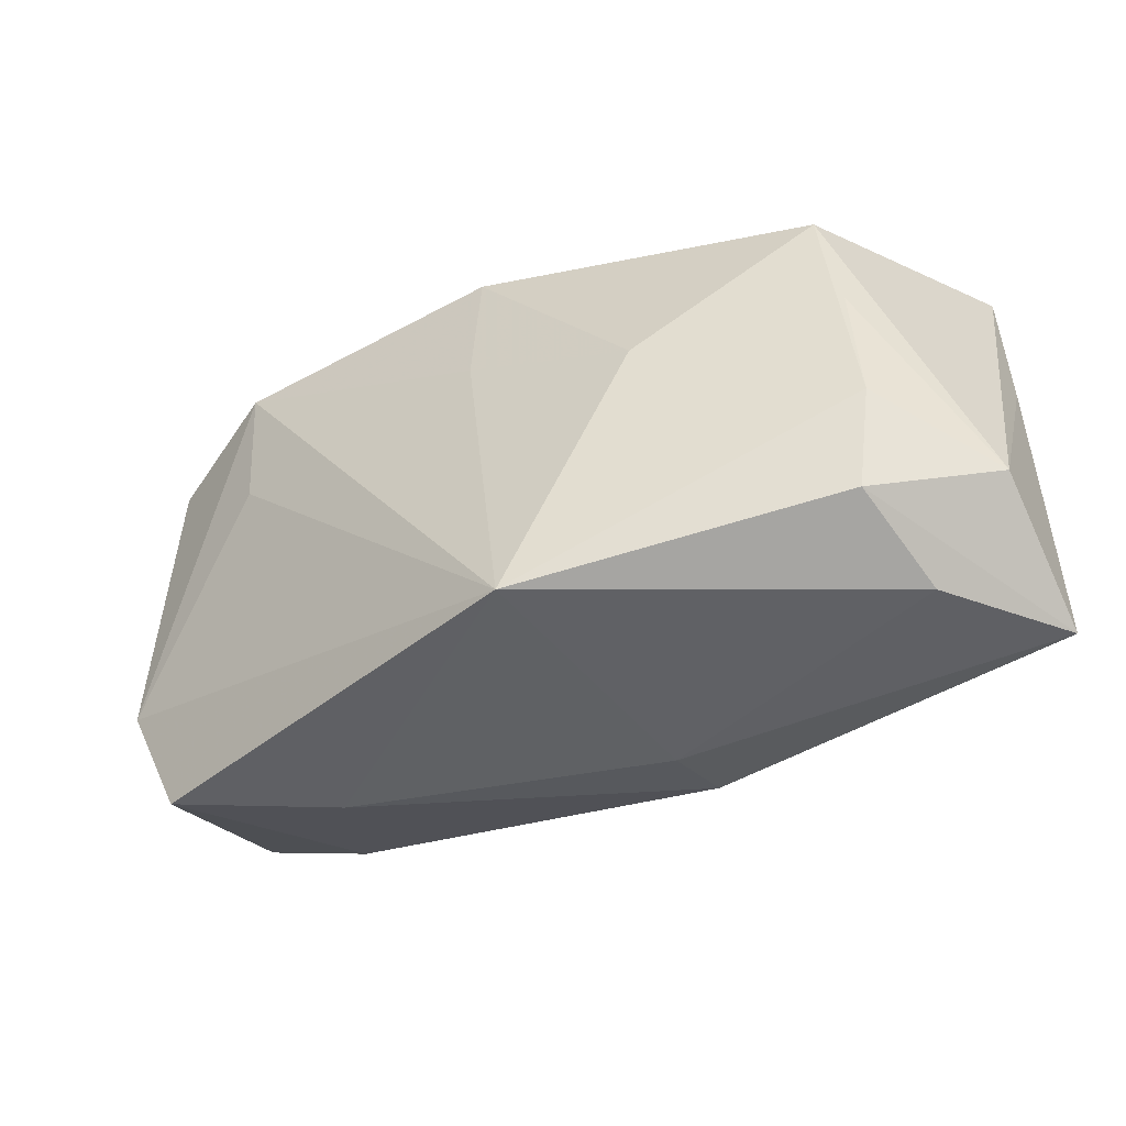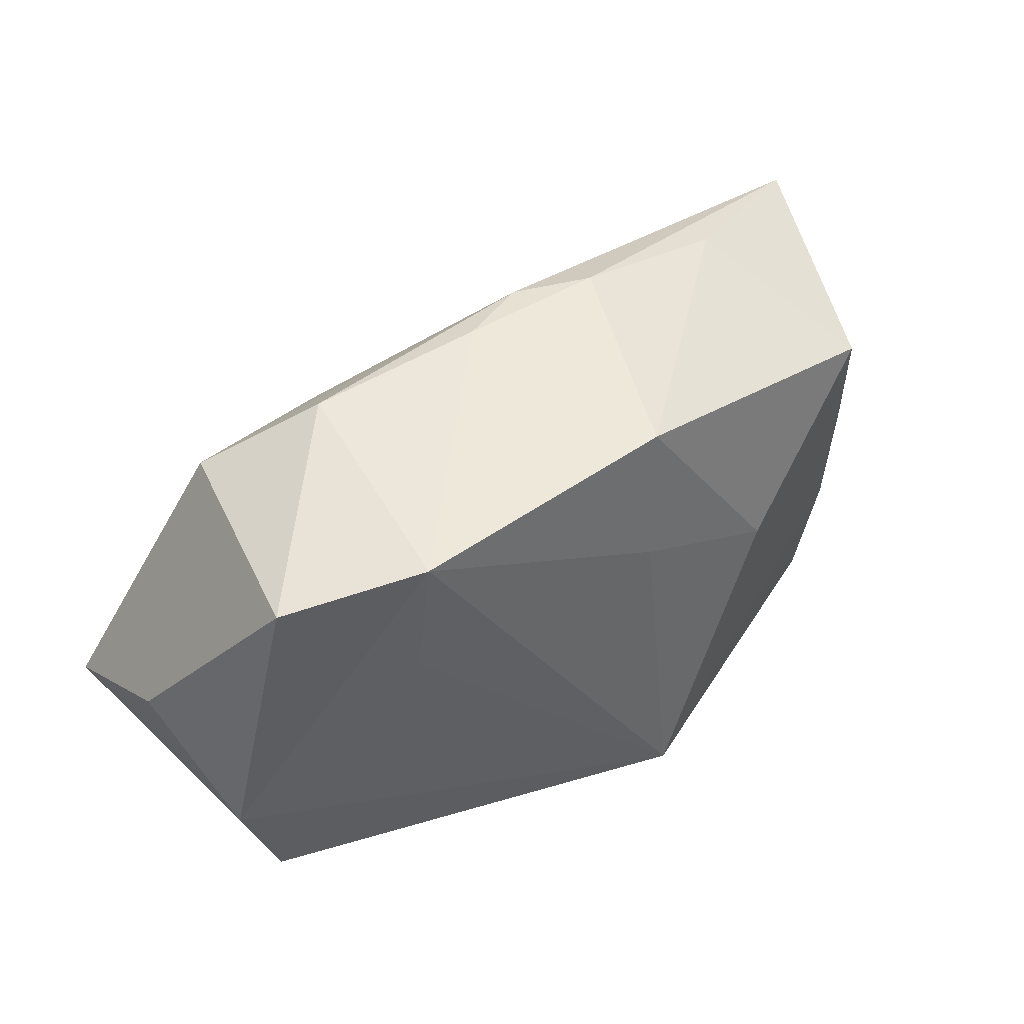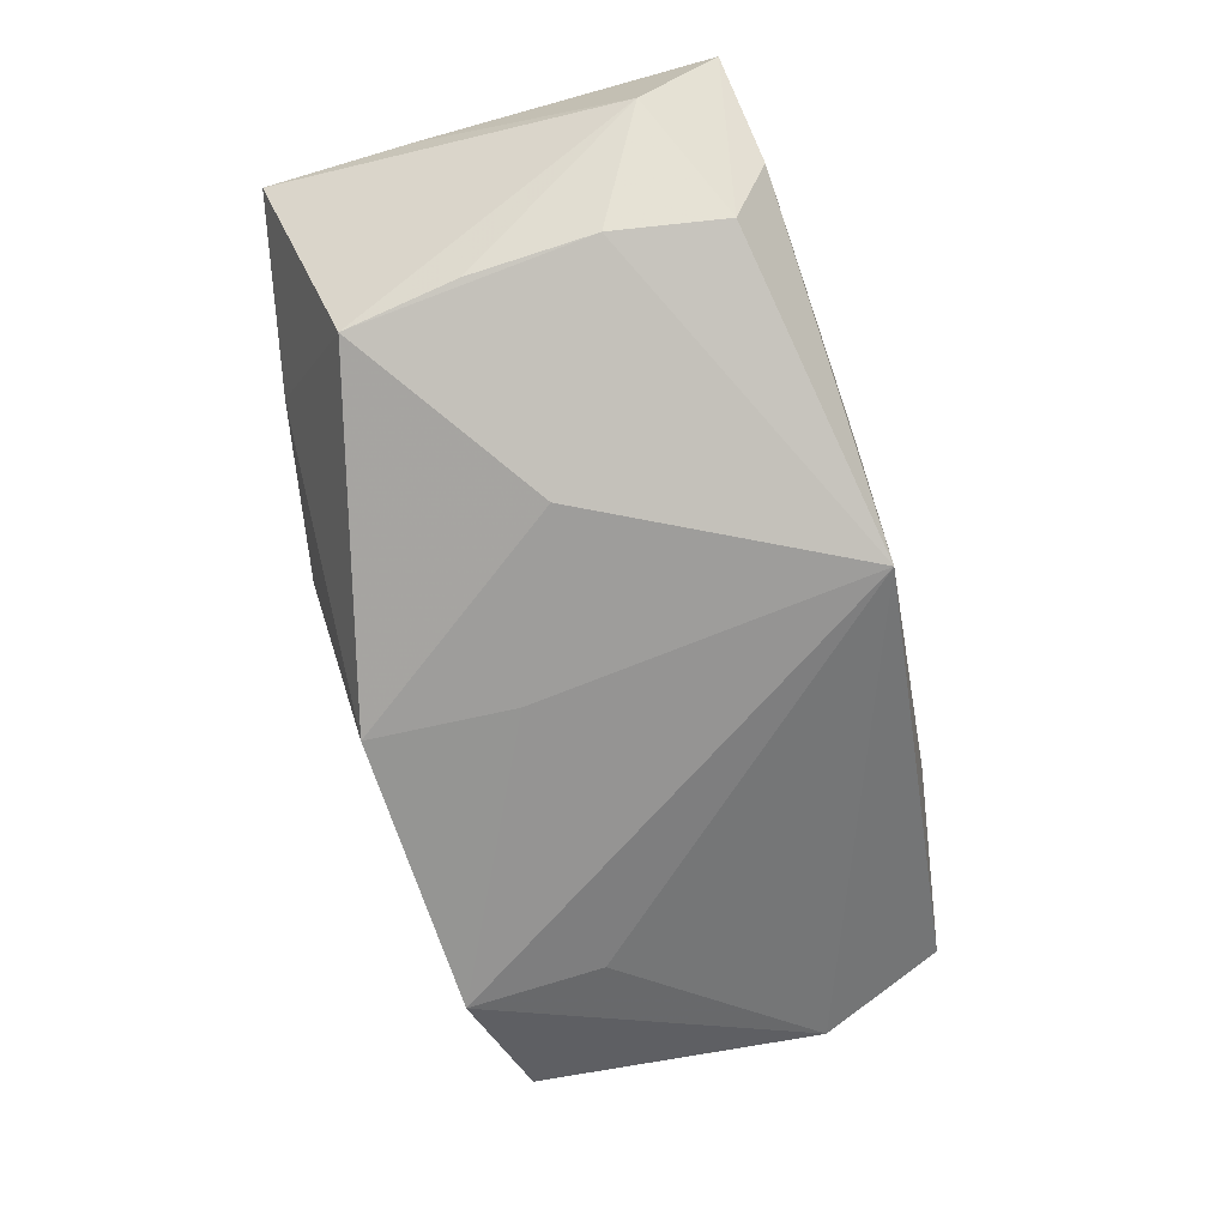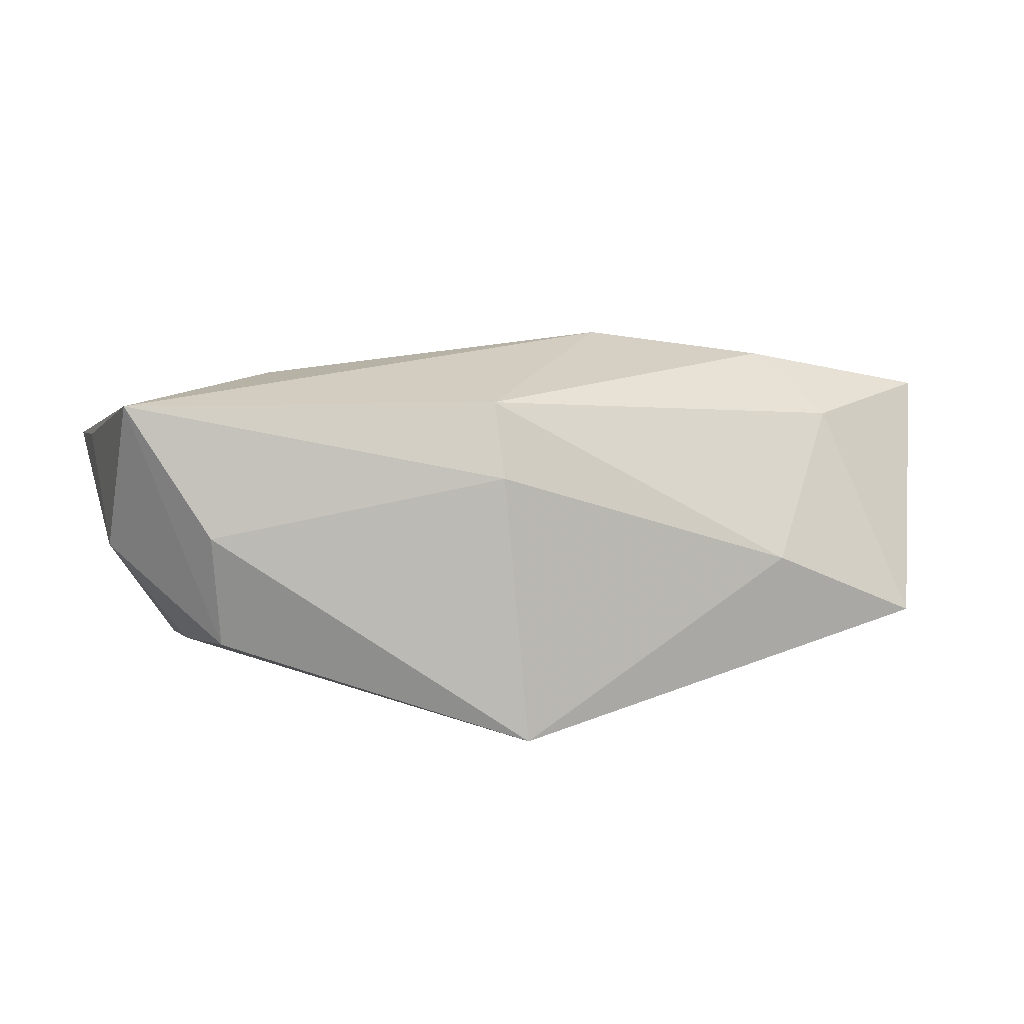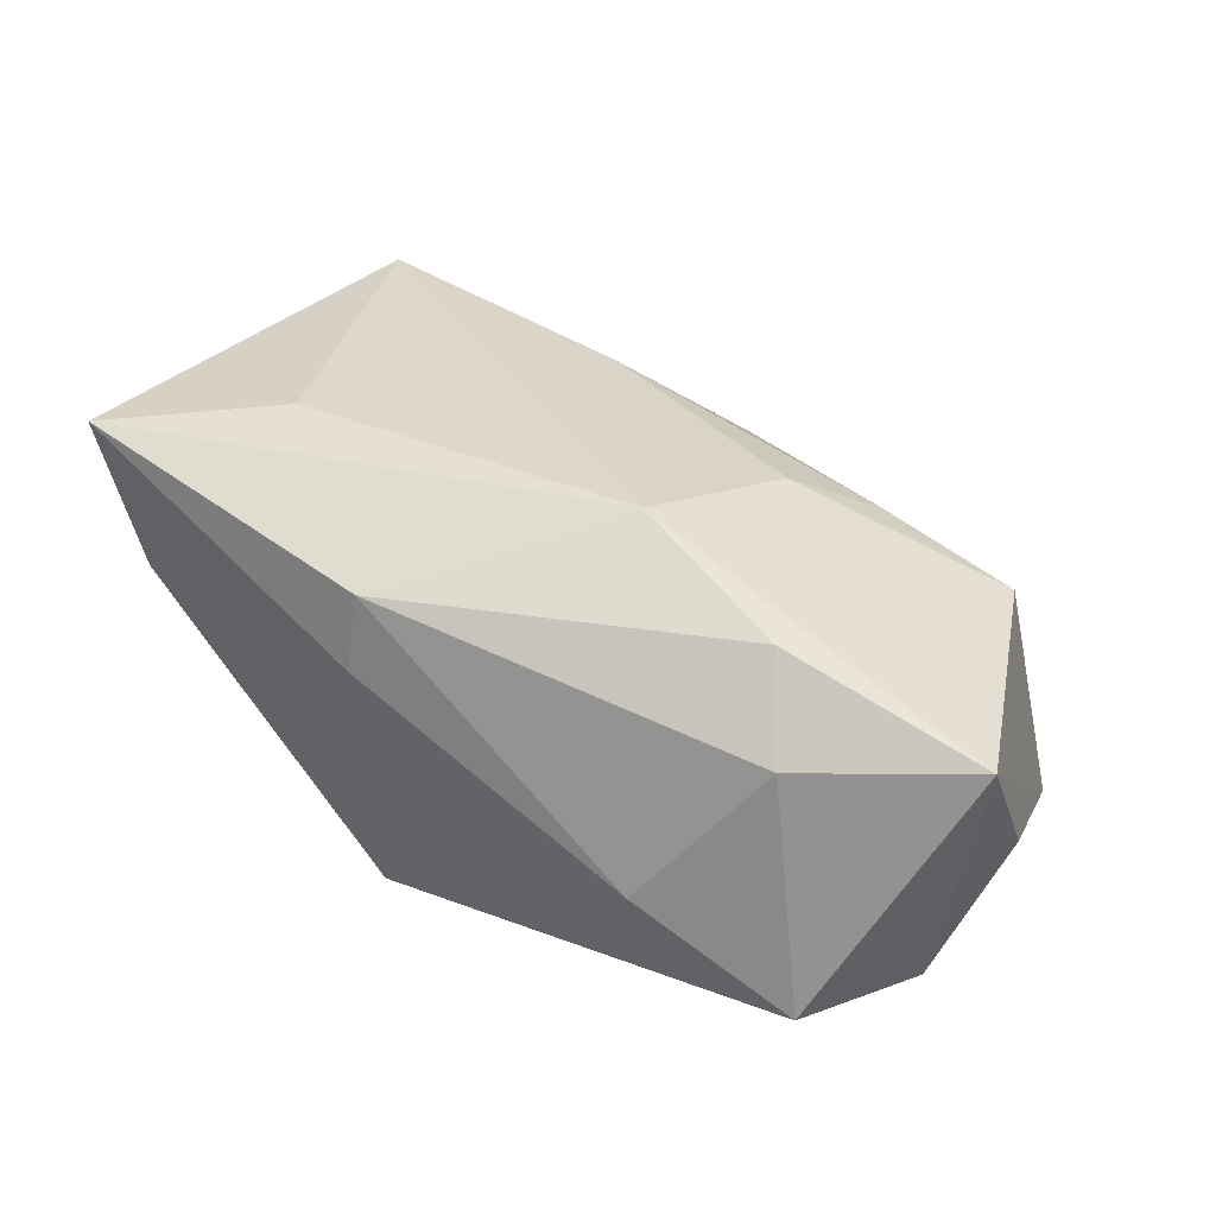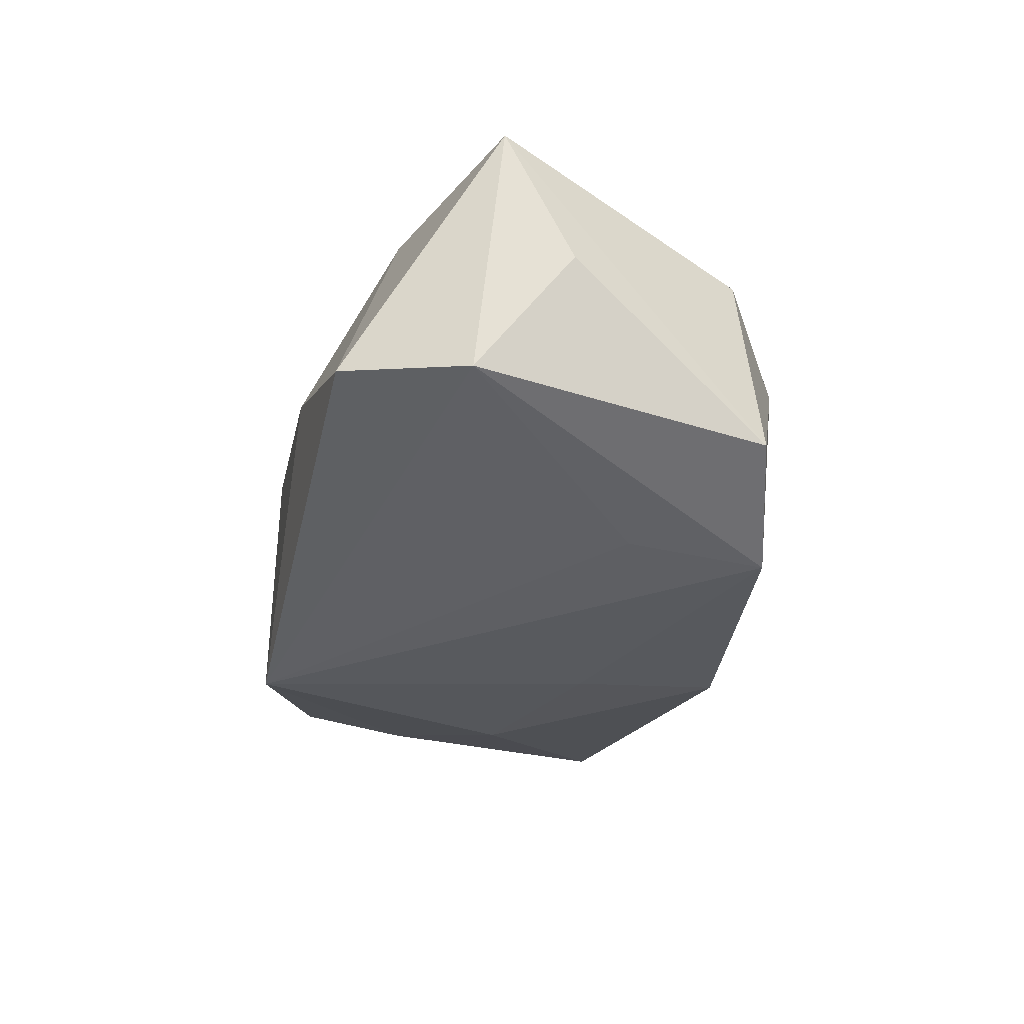
<metadata>
{"format":"obj","ext":"obj","renderer":"f3d","projection":"perspective","resolution":1024,"background":"white","views":[{"elev":-48.4,"azim":-148.1,"up":"+Y"},{"elev":42.0,"azim":141.6,"up":"+Y"},{"elev":-66.9,"azim":-73.9,"up":"+Z"},{"elev":6.1,"azim":-16.2,"up":"+Z"},{"elev":43.7,"azim":39.9,"up":"+Z"},{"elev":-31.3,"azim":83.0,"up":"+Z"}]}
</metadata>
<code>
v -0.004472 -0.02244 -0.0169
v 0.02067 -0.02065 -0.001513
v -0.03302 -0.007905 -0.008512
v 0.04155 0.00121 0.001292
v 0.03502 -0.01787 -0.00735
v 0.007783 -0.00327 0.0192
v -0.04008 0.01881 0.008811
v -0.04008 -0.01274 0.0008938
v -0.04008 0.006186 0.009439
v 0.02344 -0.006979 0.01709
v -0.00142 0.02073 -0.01621
v -0.03224 -0.0209 0.002036
v -0.001966 0.02417 0.004363
v 0.03941 -0.006938 -0.008947
v -0.02514 -0.008491 0.01573
v -0.0009619 0.007775 -0.01677
v -0.03107 -0.01776 -0.007637
v 0.03519 0.01799 -0.01191
v 0.02365 0.02002 -0.0169
v 0.04164 -0.004674 0.01388
v -0.008698 0.02434 0.001581
v 0.004729 0.0243 0.001832
v 0.02963 0.01761 0.008627
v -0.03918 -0.01948 0.01338
v 0.02033 0.02288 0.003367
v 0.01663 0.01735 0.01029
v -0.007005 -0.02029 0.01332
v 0.02827 -0.01277 0.01141
v -0.03177 0.01285 -0.01112
v -0.03289 0.003035 -0.009646
v 0.02391 0.008263 -0.01546
v 0.01119 0.0112 0.0146
v -0.01606 0.000943 -0.01569
v -0.02426 0.02154 0.002464
v -0.01178 0.01689 0.01194
v -0.006602 -0.02225 0.006677
f 7 29 8
f 8 9 7
f 6 35 7
f 25 23 18
f 36 12 1
f 8 29 30
f 30 3 8
f 29 3 30
f 8 3 17
f 1 12 17
f 17 3 1
f 33 16 1
f 1 3 33
f 33 3 29
f 29 11 33
f 33 11 16
f 32 35 6
f 24 9 8
f 24 7 9
f 8 17 24
f 24 17 12
f 24 36 27
f 12 36 24
f 24 27 6
f 21 11 34
f 34 7 21
f 34 11 29
f 29 7 34
f 22 11 21
f 26 32 23
f 35 32 26
f 6 27 10
f 27 28 10
f 2 28 27
f 27 36 2
f 2 36 1
f 18 23 20
f 20 10 28
f 23 32 20
f 20 32 6
f 6 10 20
f 6 7 15
f 15 24 6
f 7 24 15
f 25 22 13
f 35 26 13
f 13 22 21
f 23 25 13
f 13 26 23
f 21 7 13
f 13 7 35
f 28 2 5
f 5 20 28
f 5 2 1
f 16 11 19
f 19 31 1
f 11 22 19
f 1 16 19
f 19 25 18
f 19 22 25
f 20 5 14
f 14 19 18
f 31 19 14
f 1 31 14
f 14 5 1
f 18 20 4
f 4 14 18
f 20 14 4

</code>
